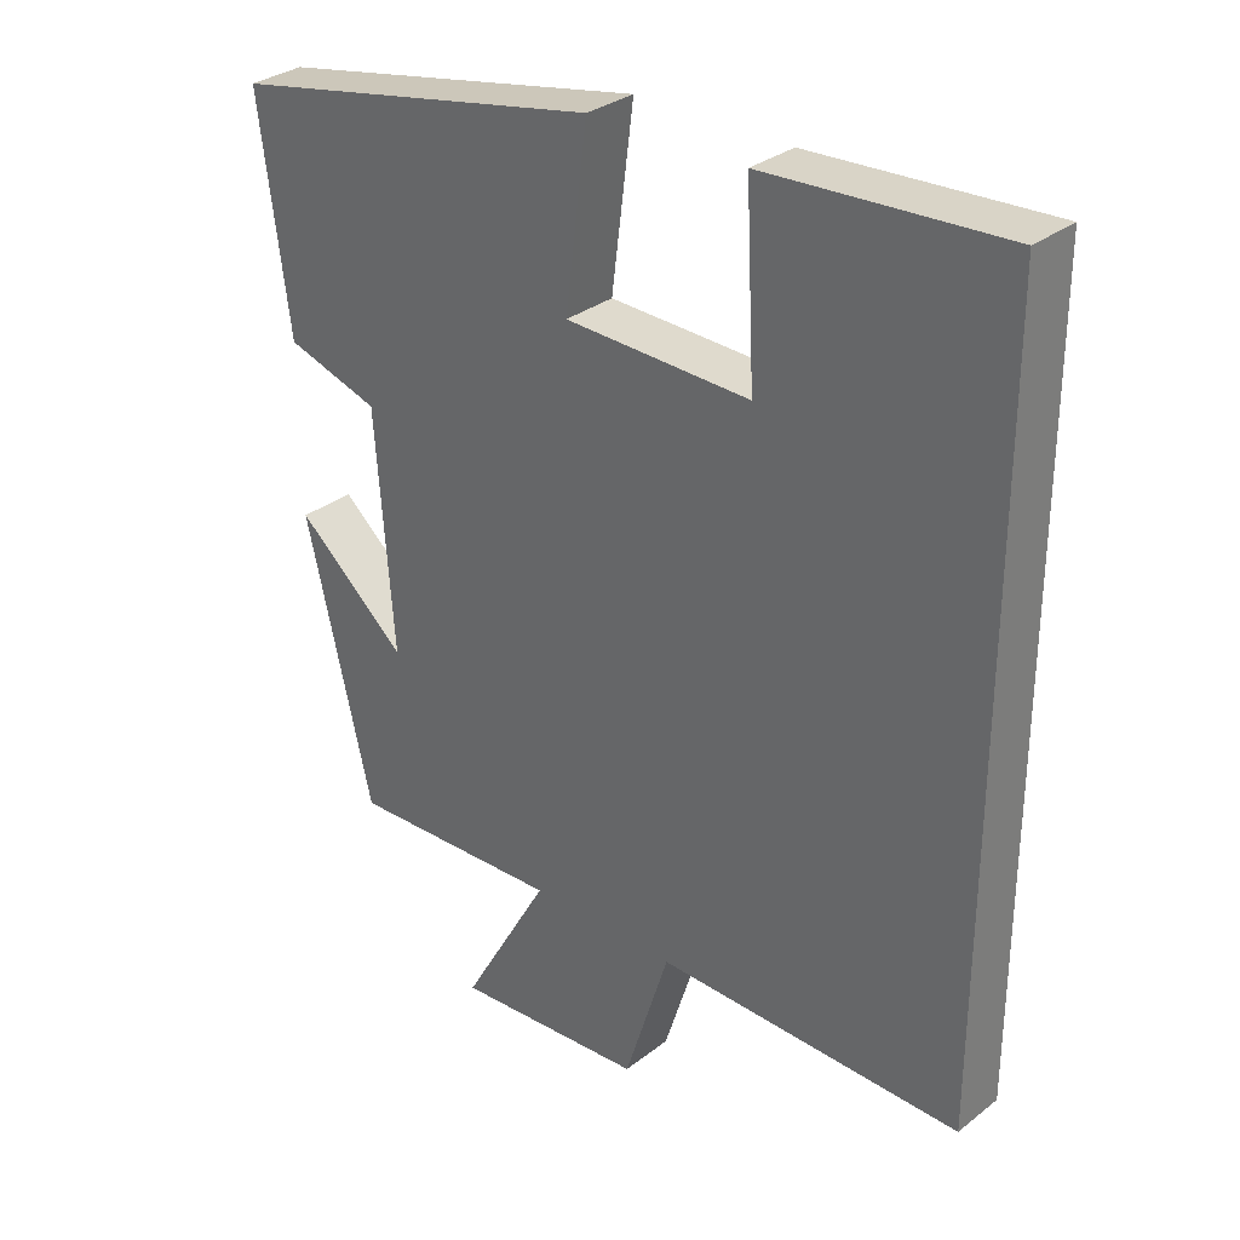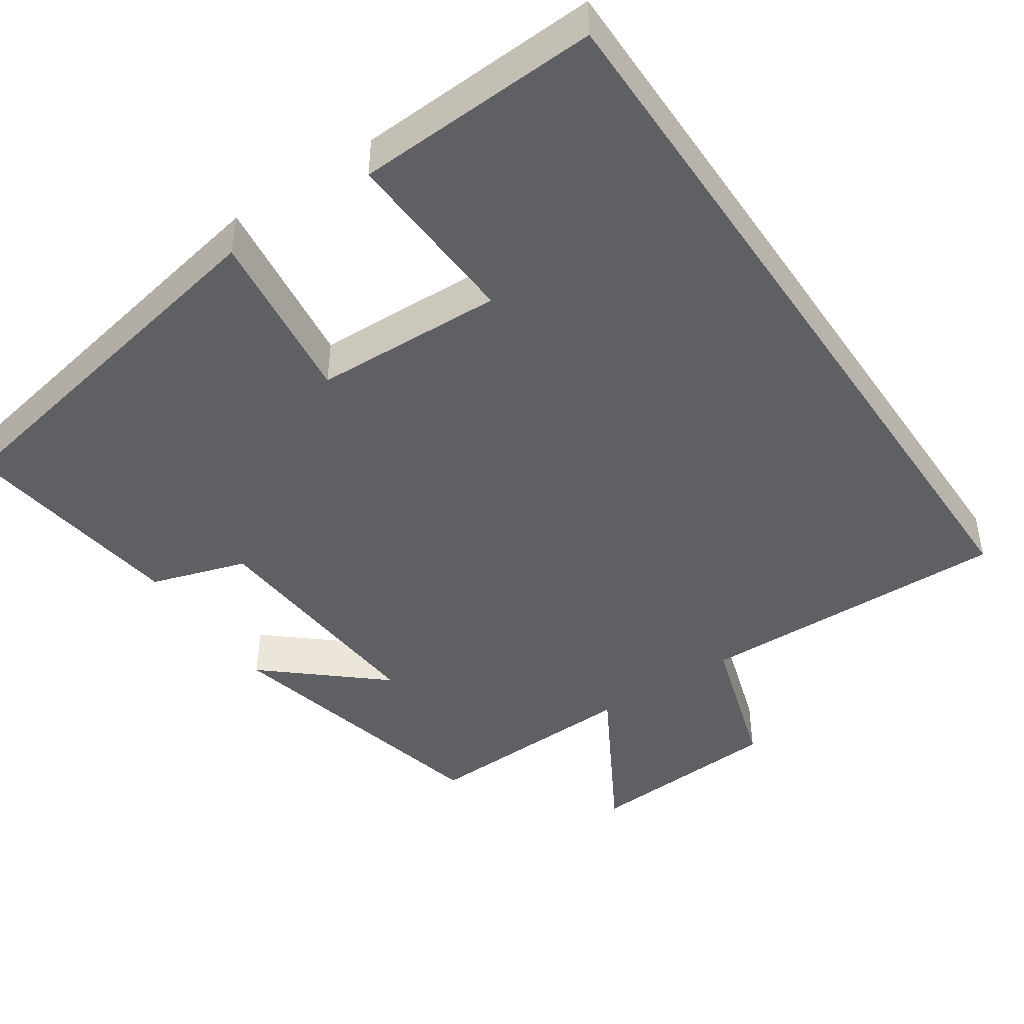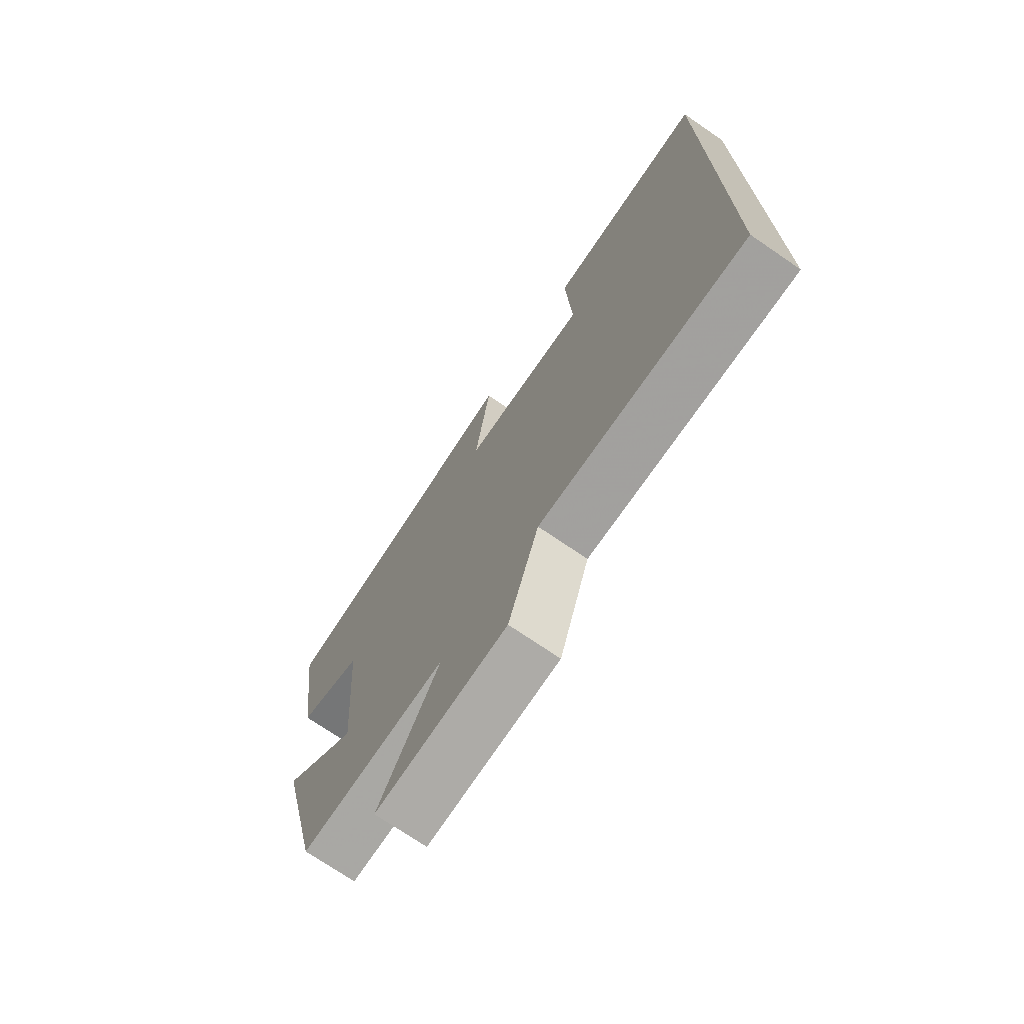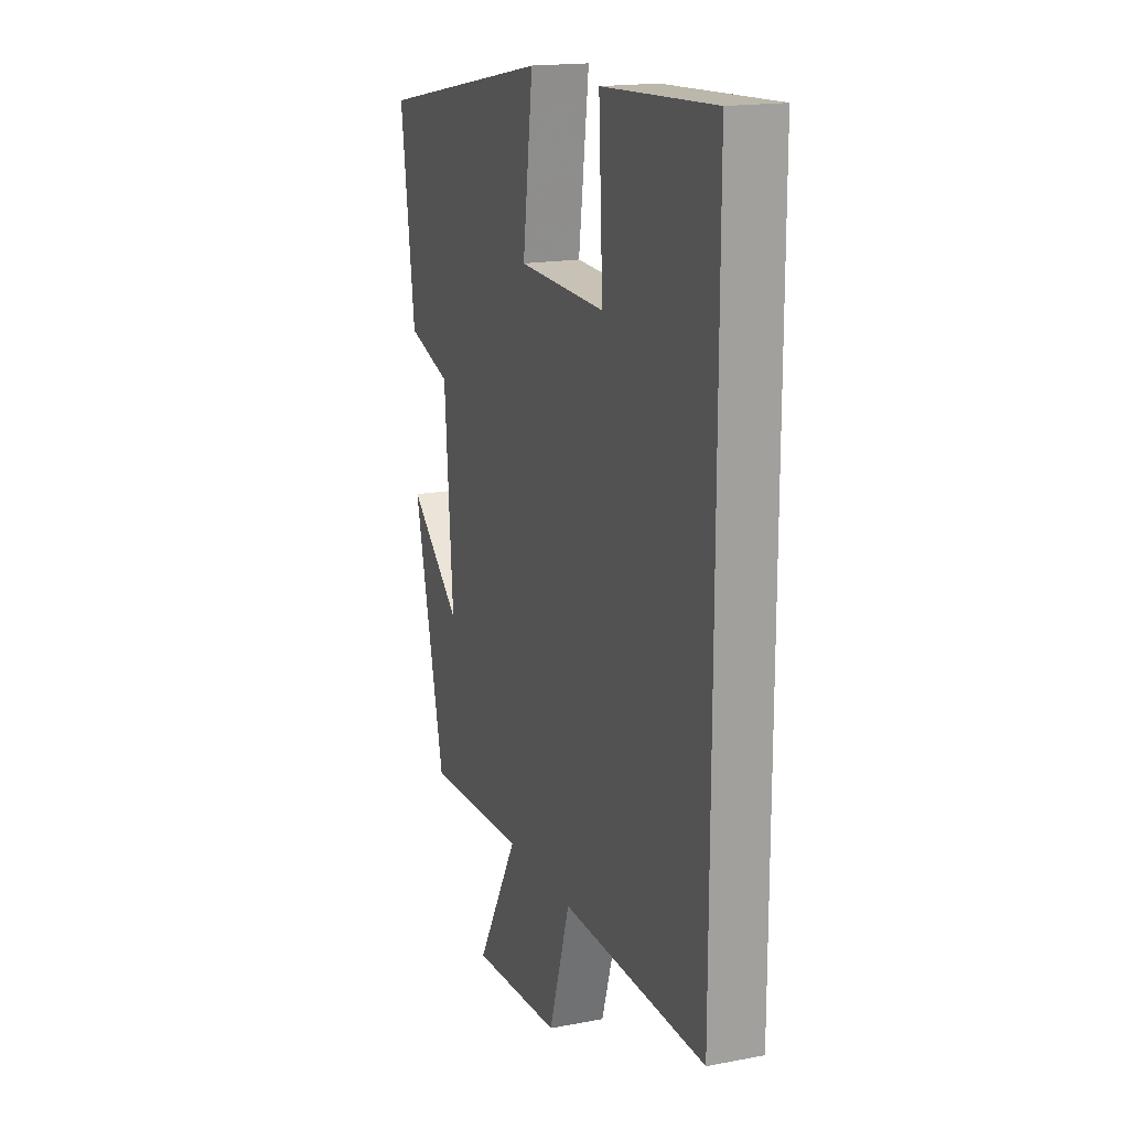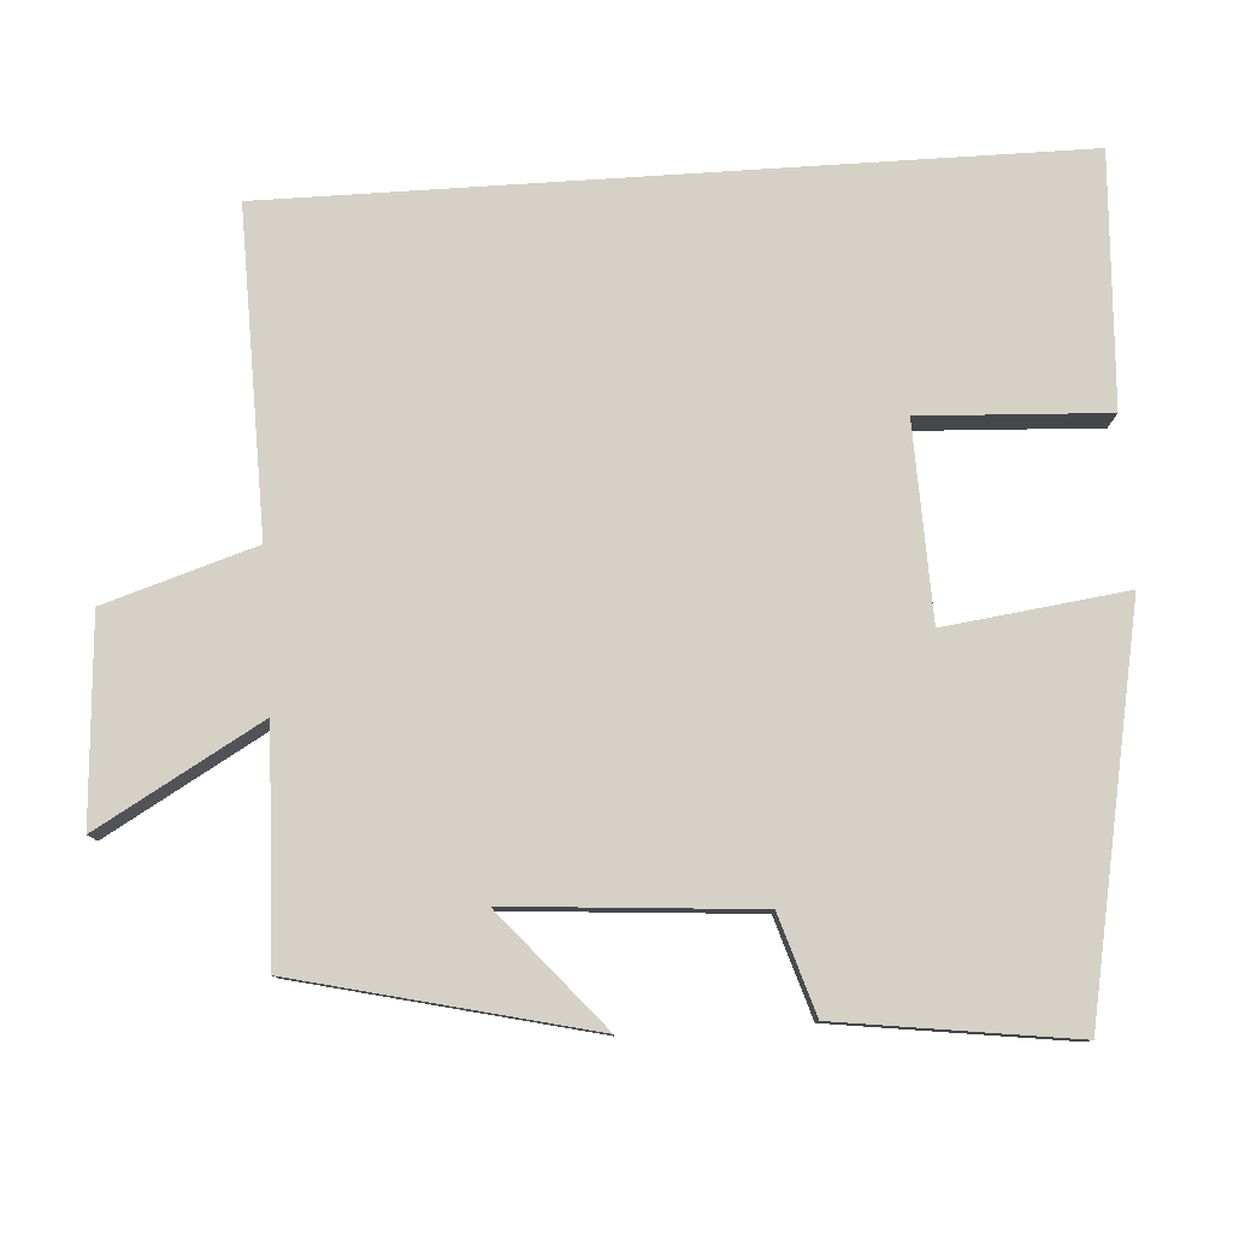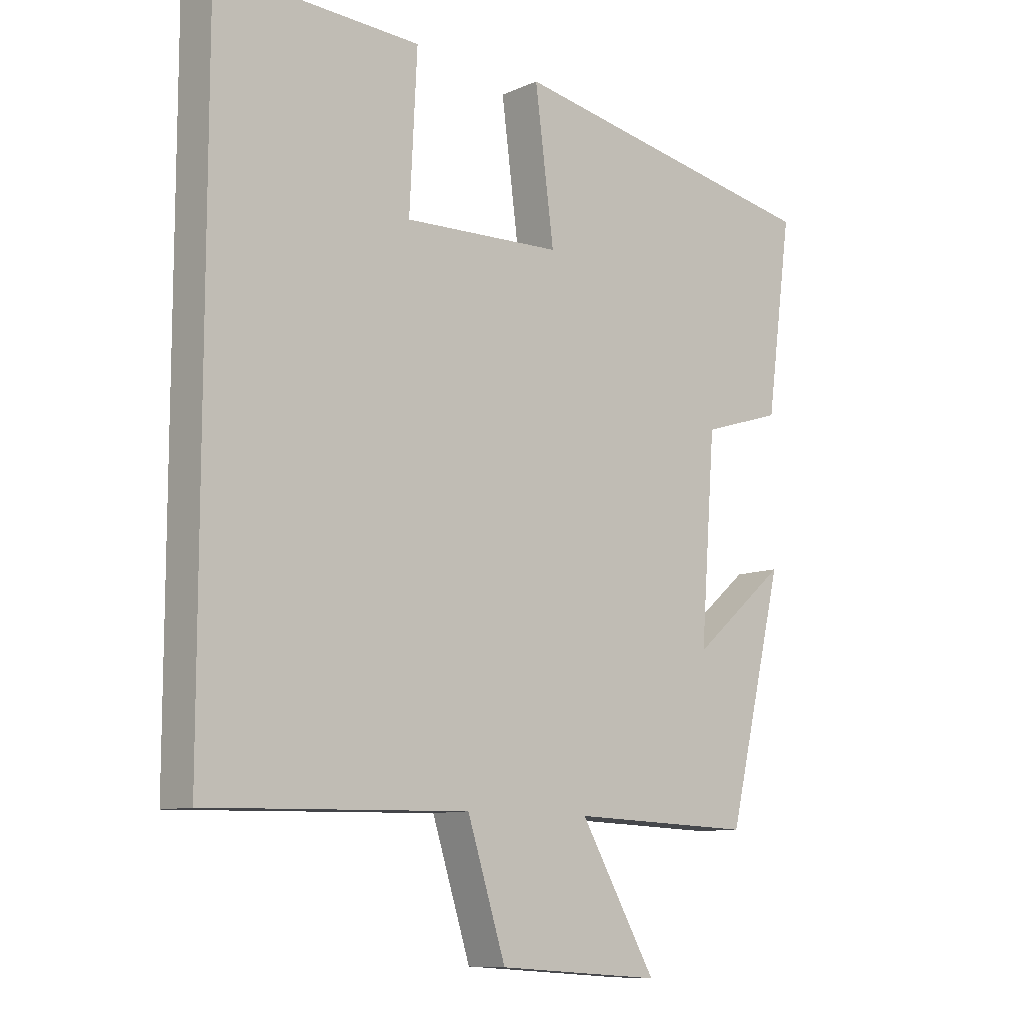
<metadata>
{"format":"obj","ext":"obj","renderer":"f3d","projection":"perspective","resolution":1024,"background":"white","views":[{"elev":31.4,"azim":42.4,"up":"+Z"},{"elev":-44.9,"azim":34.0,"up":"+Y"},{"elev":-72.9,"azim":55.6,"up":"+Z"},{"elev":17.3,"azim":69.2,"up":"+Z"},{"elev":79.4,"azim":-93.7,"up":"+Y"},{"elev":-9.9,"azim":138.6,"up":"+Z"}]}
</metadata>
<code>
v -0.541 0.07 0.402
v -0.034 0.07 0.5
v -0.064 0.07 0.266
v 0.188 0.07 0.258
v 0.176 0.07 0.5
v 0.5 0.07 0.517
v 0.5 0.07 -0.508
v 0.084 0.07 -0.5
v 0.023 0.07 -0.695
v -0.239 0.07 -0.713
v -0.118 0.07 -0.5
v -0.41 0.07 -0.511
v -0.5 0.07 -0.132
v -0.349 0.07 -0.262
v -0.373 0.07 0.058
v -0.5 0.07 0.098
v -0.541 0 0.402
v -0.034 0 0.5
v -0.064 0 0.266
v 0.188 0 0.258
v 0.176 0 0.5
v 0.5 0 0.517
v 0.5 0 -0.508
v 0.084 0 -0.5
v 0.023 0 -0.695
v -0.239 0 -0.713
v -0.118 0 -0.5
v -0.41 0 -0.511
v -0.5 0 -0.132
v -0.349 0 -0.262
v -0.373 0 0.058
v -0.5 0 0.098
f 15 16 1 2
f 14 15 2 3
f 11 12 13 14
f 11 14 3 4
f 8 9 10 11
f 8 11 4
f 7 8 4
f 4 5 6 7
f 18 17 32 31
f 19 18 31 30
f 30 29 28 27
f 20 19 30 27
f 27 26 25 24
f 20 27 24
f 20 24 23
f 23 22 21 20
f 1 17 18 2
f 2 18 19 3
f 3 19 20 4
f 4 20 21 5
f 5 21 22 6
f 6 22 23 7
f 7 23 24 8
f 8 24 25 9
f 9 25 26 10
f 10 26 27 11
f 11 27 28 12
f 12 28 29 13
f 13 29 30 14
f 14 30 31 15
f 15 31 32 16
f 16 32 17 1

</code>
